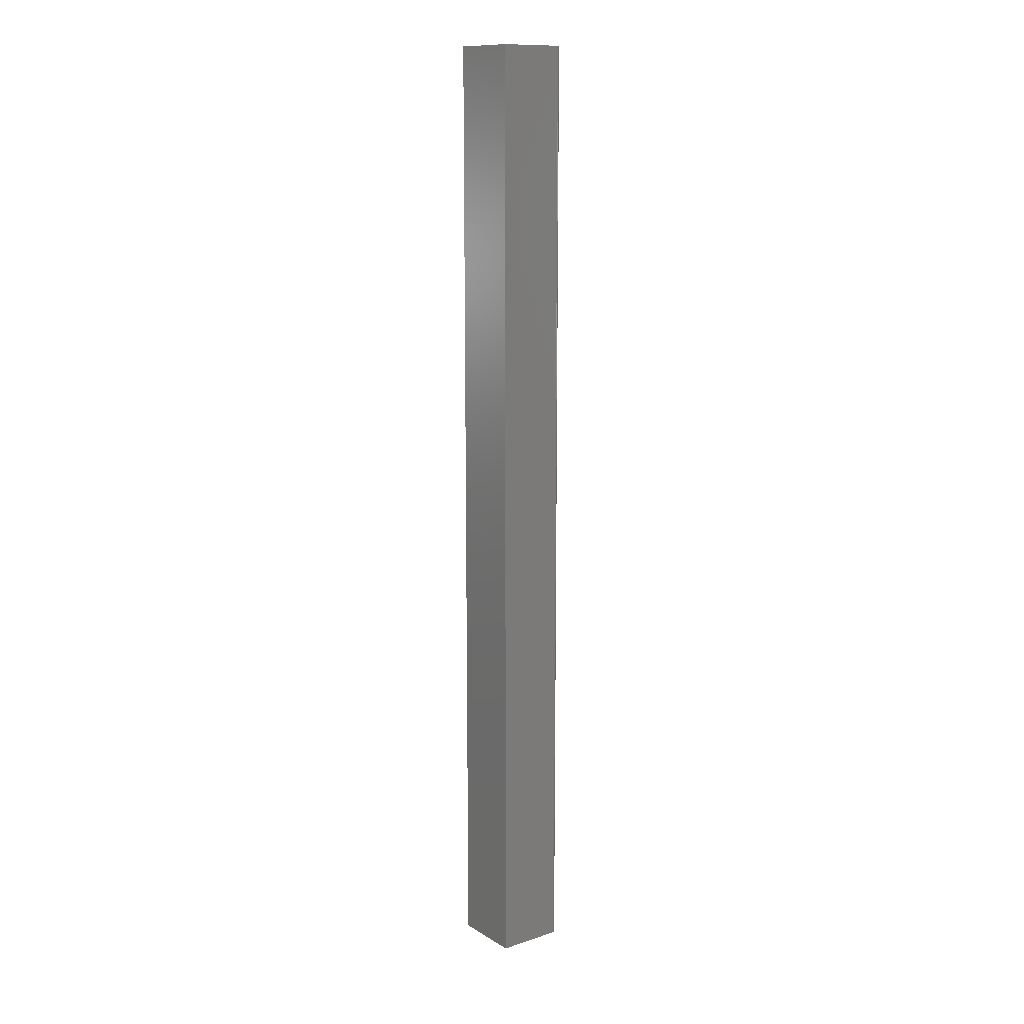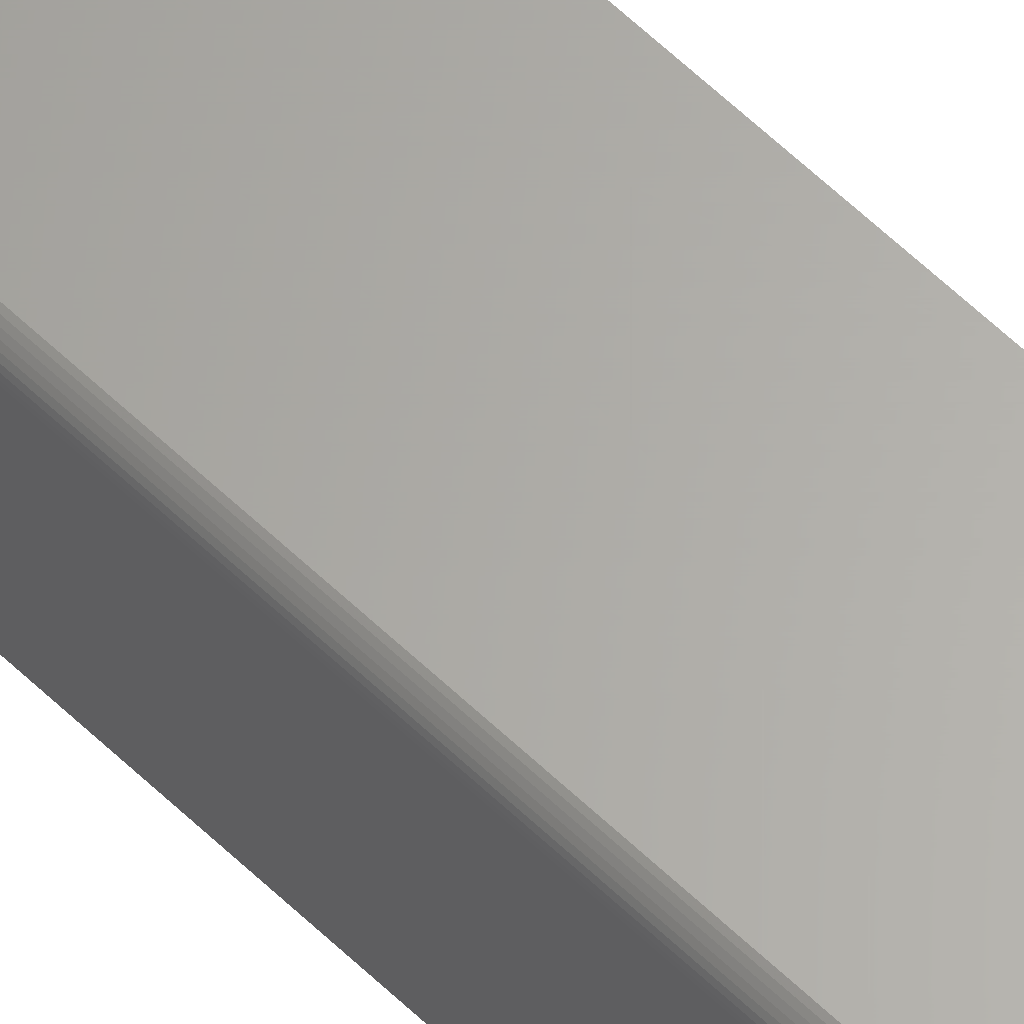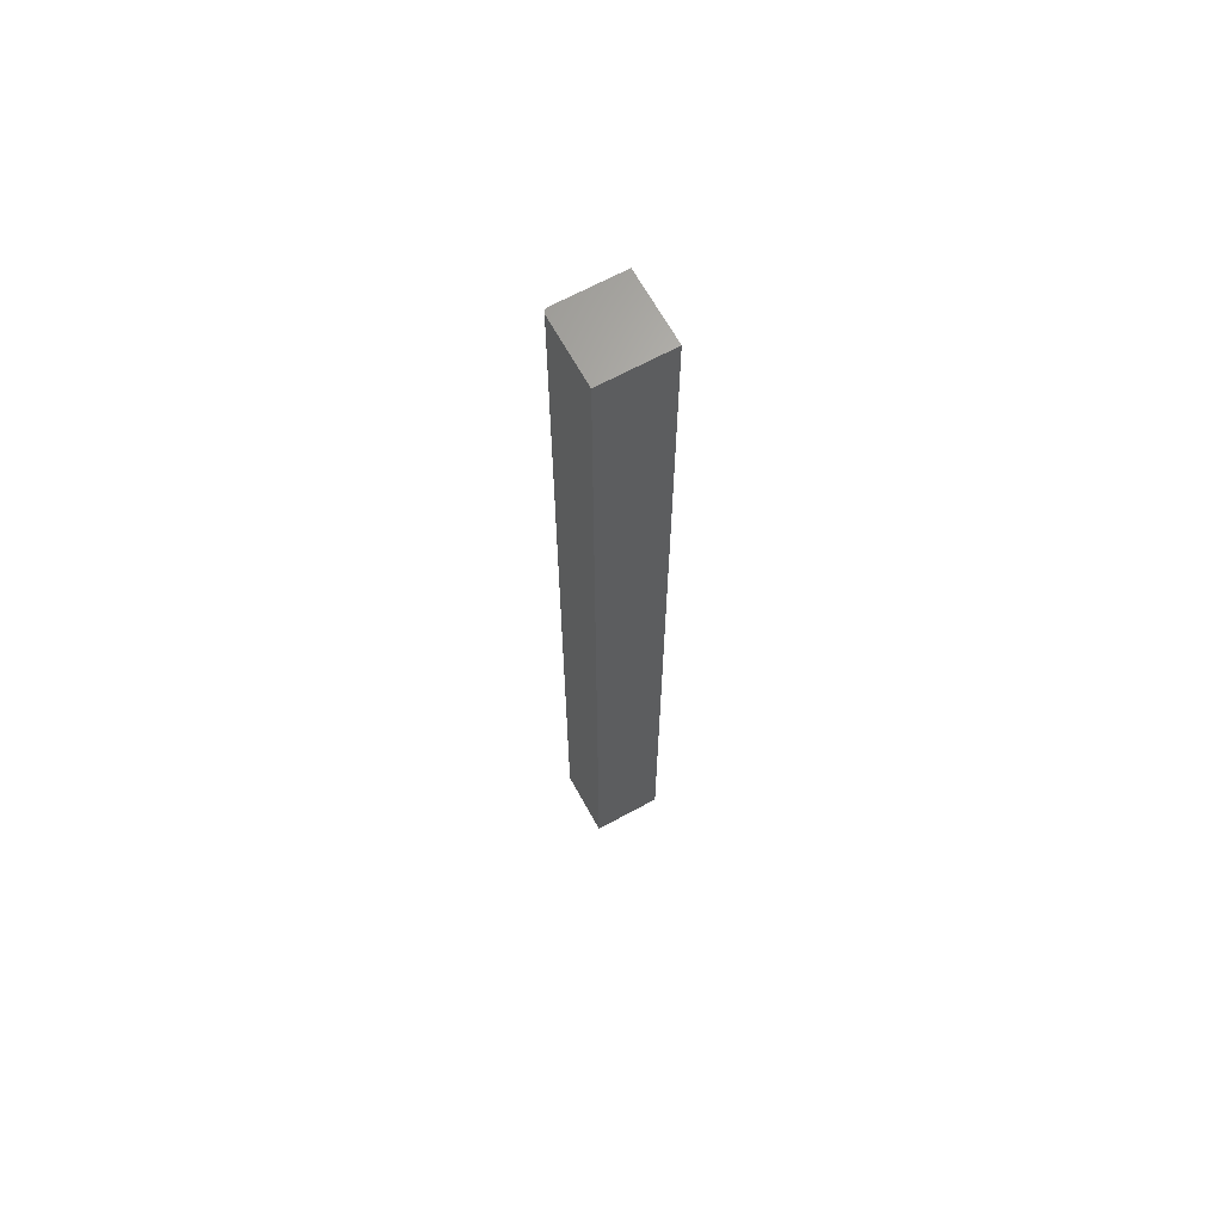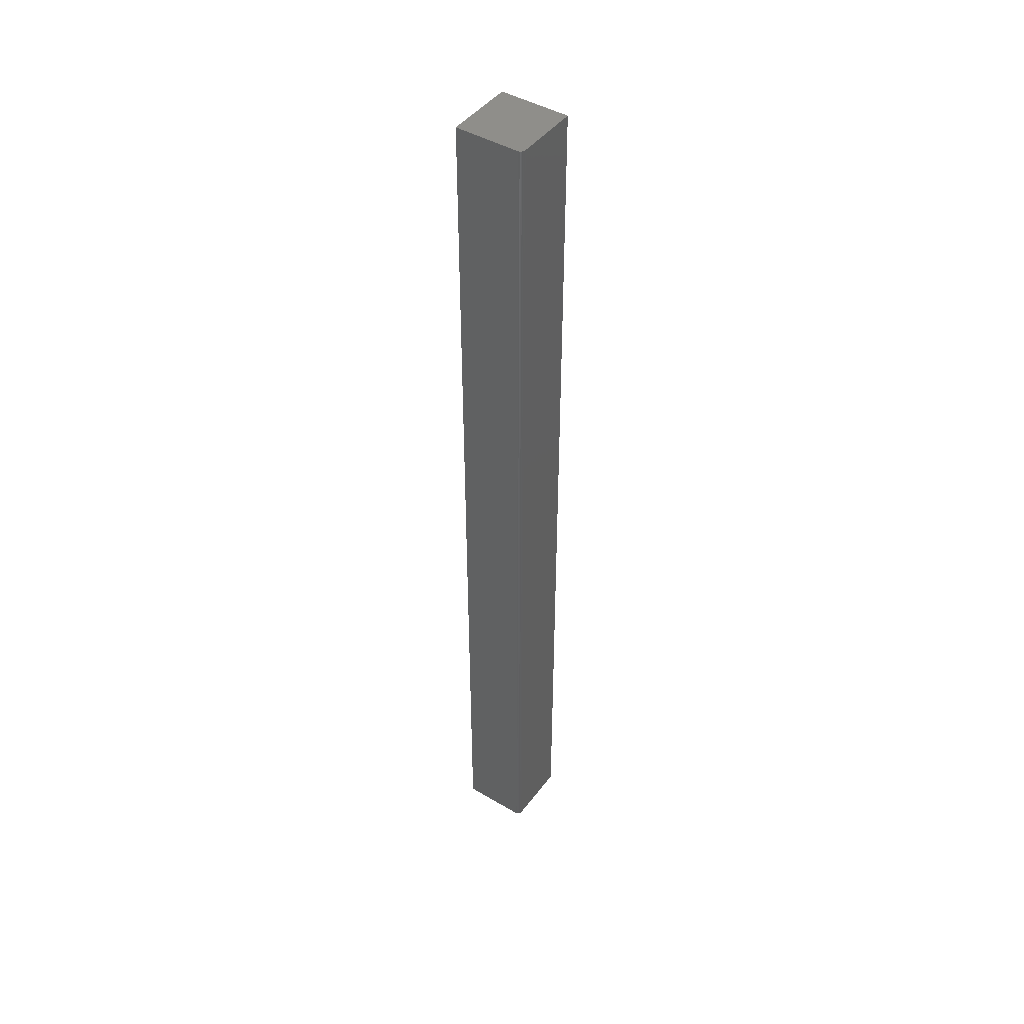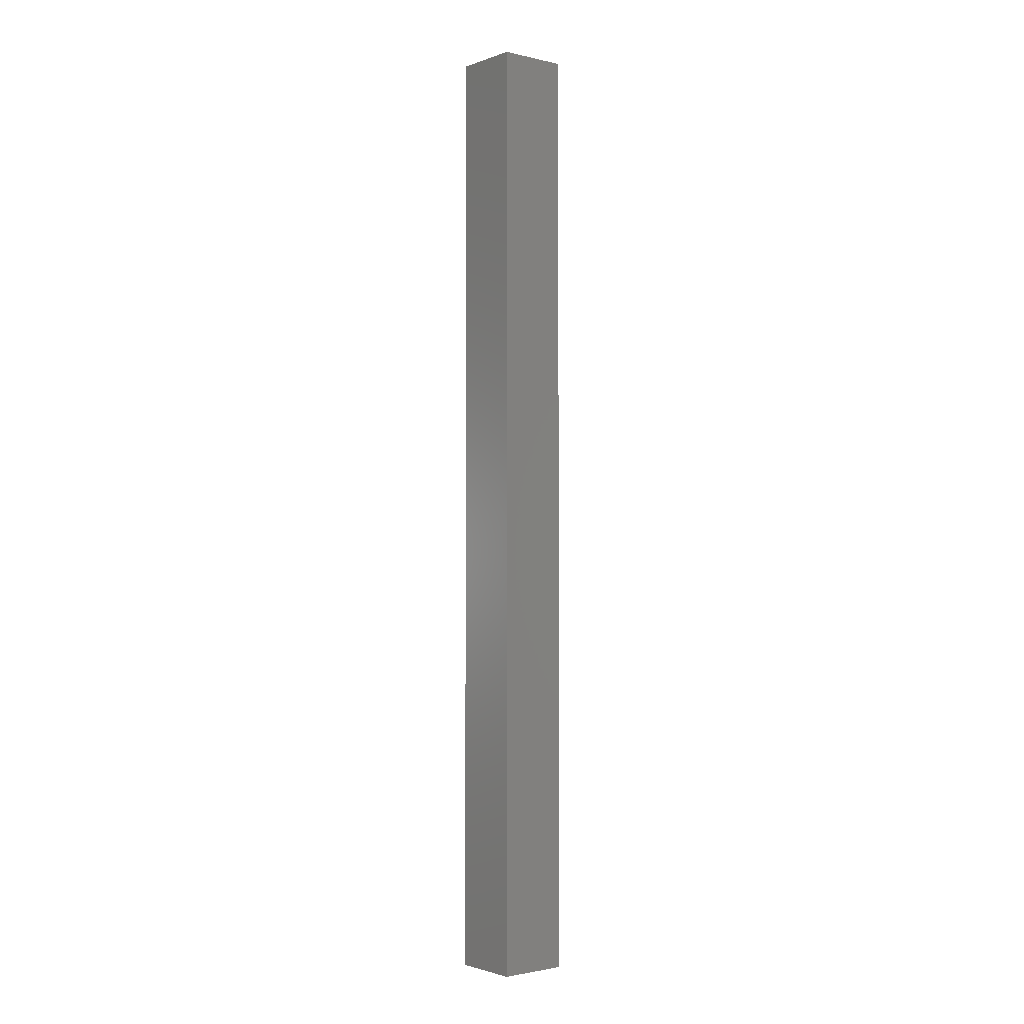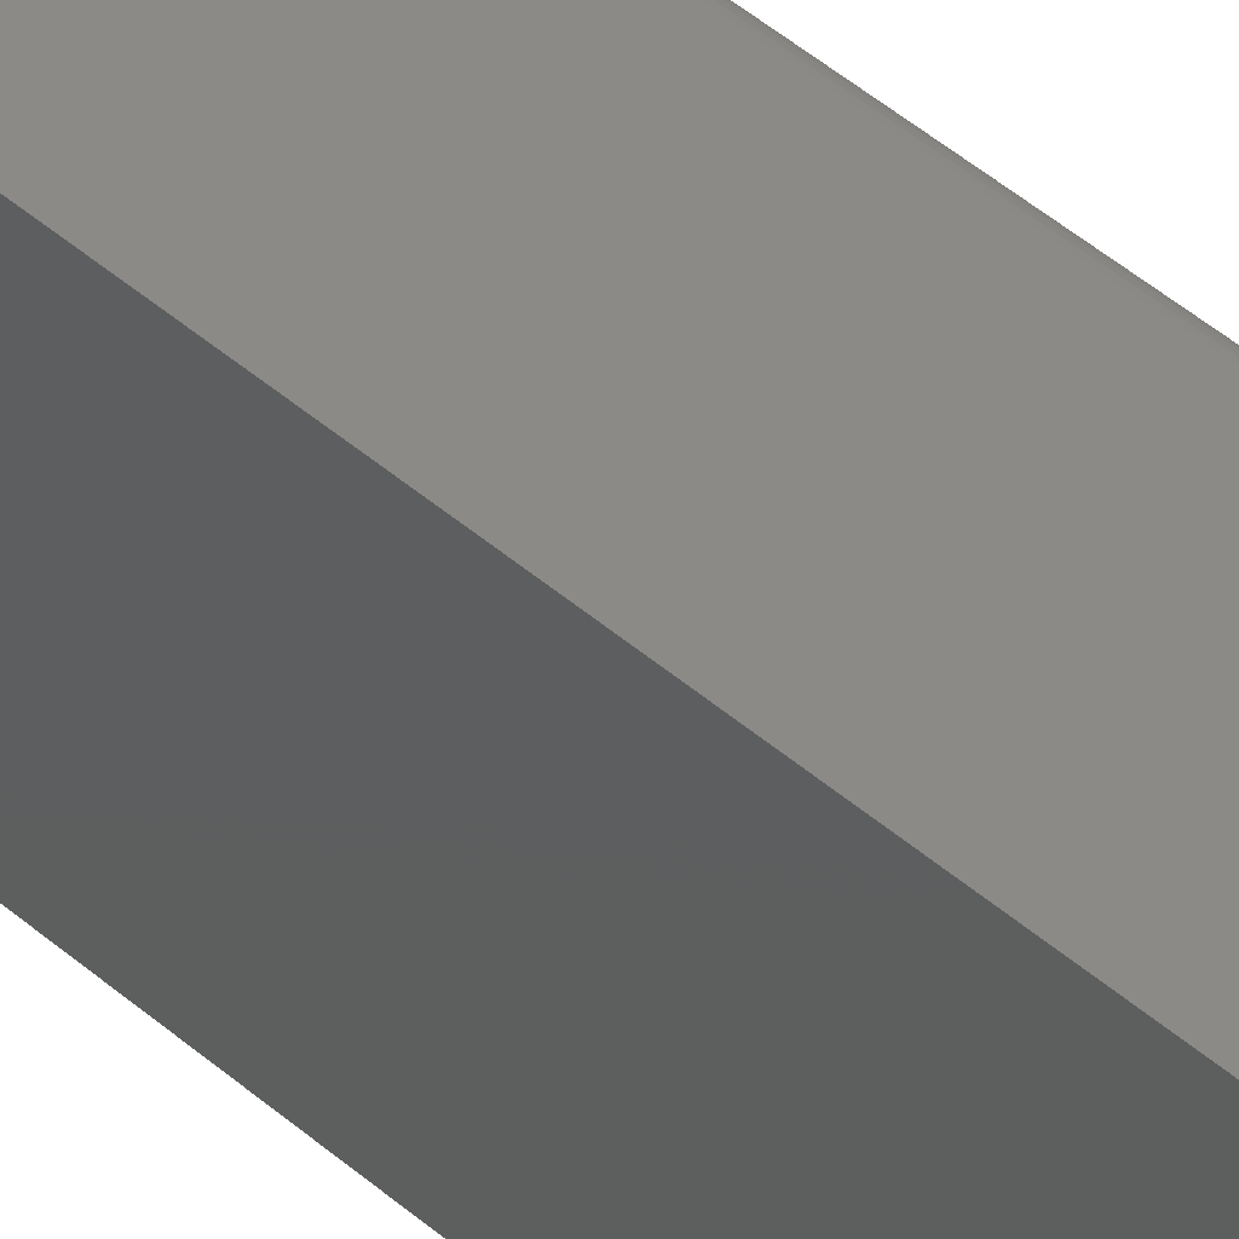
<metadata>
{"format":"stl","ext":"stl","renderer":"f3d","projection":"perspective","resolution":1024,"background":"white","views":[{"elev":12.6,"azim":53.2,"up":"+Z"},{"elev":64.1,"azim":133.5,"up":"+Y"},{"elev":66.2,"azim":-118.8,"up":"+Z"},{"elev":44.8,"azim":124.5,"up":"+Z"},{"elev":-1.8,"azim":-39.1,"up":"+Z"},{"elev":31.3,"azim":-36.0,"up":"+Y"}]}
</metadata>
<code>
# stl→obj: 24 verts, 44 faces
v -0.05469 0 -0.75
v -0.05469 1.665e-16 0.75
v 0.04803 6.414e-18 -0.75
v 0.04803 1.729e-16 0.75
v 0.05452 -0.003472 0.75
v 0.05584 -0.1094 0.75
v 0.05584 -0.007812 0.75
v 0.05569 -0.006288 0.75
v 0.05524 -0.004823 0.75
v -0.05469 -0.1094 0.75
v 0.05355 -0.002288 0.75
v 0.05237 -0.001317 0.75
v 0.05102 -0.0005947 0.75
v 0.04955 -0.0001501 0.75
v 0.05584 -0.1094 -0.75
v 0.05584 -0.007812 -0.75
v -0.05469 -0.1094 -0.75
v 0.04955 -0.0001501 -0.75
v 0.05102 -0.0005947 -0.75
v 0.05237 -0.001317 -0.75
v 0.05355 -0.002288 -0.75
v 0.05452 -0.003472 -0.75
v 0.05524 -0.004823 -0.75
v 0.05569 -0.006288 -0.75
f 1 2 3
f 3 2 4
f 5 6 7
f 5 7 8
f 5 8 9
f 10 6 5
f 10 5 11
f 10 11 12
f 10 12 13
f 10 13 14
f 10 14 4
f 10 4 2
f 15 16 6
f 6 16 7
f 3 17 1
f 18 19 20
f 18 20 21
f 18 21 22
f 18 22 23
f 18 23 24
f 18 24 16
f 15 17 3
f 15 3 18
f 15 18 16
f 3 4 18
f 18 4 14
f 18 14 19
f 19 14 13
f 19 13 20
f 20 13 12
f 20 12 21
f 21 12 11
f 21 11 22
f 22 11 5
f 22 5 23
f 23 5 9
f 23 9 24
f 24 9 8
f 24 8 16
f 16 8 7
f 17 15 10
f 10 15 6
f 10 2 17
f 17 2 1

</code>
